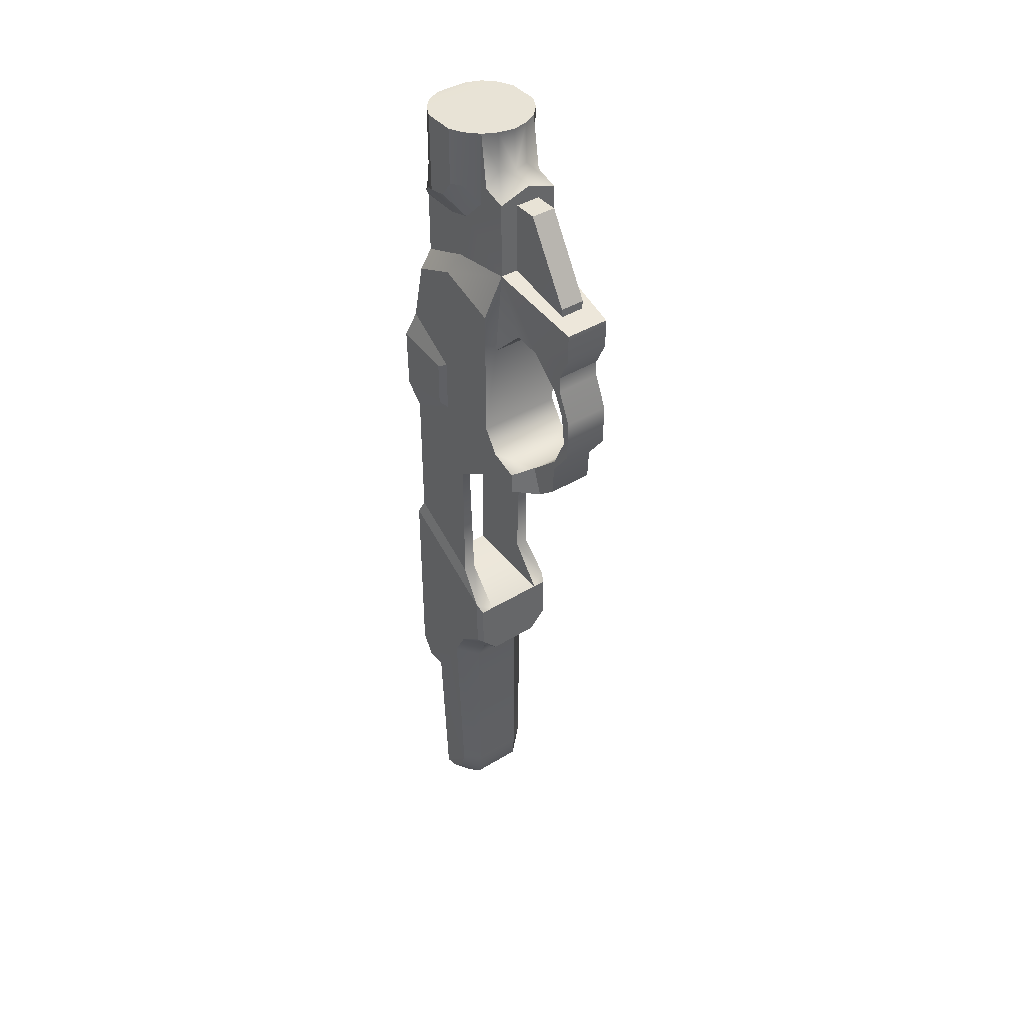
<metadata>
{"format":"obj","ext":"obj","renderer":"f3d","projection":"perspective","resolution":1024,"background":"white","views":[{"elev":41.5,"azim":143.5,"up":"+Y"}]}
</metadata>
<code>
g stock_m700_abarms_mrs_mod_x_gen_3_LOD1
v -0.00912 -0.09323 -0.01649
v -0.009121 -0.02689 -0.01648
v -0.01626 -0.02401 -0.01053
v -0.01507 -0.0925 -0.0119
v -0.00912 -0.1024 -0.01584
v -0.01507 -0.09971 -0.01032
v -0.009121 -0.01746 -0.02097
v -0.01626 -0.01428 -0.01571
v -0.01507 -0.006025 -0.02848
v -0.009121 -0.01248 -0.02848
v -0.01508 -0.1046 -0.005323
v -0.00912 -0.1095 -0.008139
v -0.01506 -0.1066 0.0006758
v -0.00912 -0.1102 -0.001691
v -0.01626 -0.00591 -0.02594
v -0.01626 0.0134 -0.02606
v -0.01057 0.01069 -0.02848
v -0.01071 0.02524 -0.01651
v -0.01508 0.02524 -0.01651
v -0.01508 0.07518 -0.01651
v -0.01195 0.07518 -0.01651
v -0.01508 0.08826 -0.0354
v -0.01232 0.08823 -0.03538
v -0.01507 0.01069 -0.02848
v -0.01626 -0.03552 0.01381
v -0.01626 0.03597 0.01381
v -0.01049 0.01245 0.007214
v -0.009592 -0.04347 0.006095
v -0.01508 0.0412 0.01147
v -0.01626 -0.04347 0.009269
v -0.01232 0.08826 0.008618
v -0.01508 0.09118 0.01147
v 0.01046 0.01245 0.007214
v 0.009576 -0.04347 0.006095
v 0.01624 -0.03552 0.01381
v 0.01624 0.03597 0.01381
v 0.01505 0.0412 0.01147
v 0.01624 -0.04347 0.009269
v 0.0123 0.08826 0.008637
v 0.01505 0.09118 0.01147
v -0.01116 0.1142 0.007476
v 0.01505 0.1333 0.01147
v 0.01078 0.1623 0.00646
v 0.01716 0.1231 0.01535
v 0.01686 0.1006 0.01535
v -0.0169 0.1006 0.01535
v -0.01691 0.1135 0.01535
v -0.01098 0.1263 0.00688
v -0.01233 0.1344 0.005374
v -0.00579 0.1528 0.003932
v -0.01081 0.1623 0.00646
v -0.01508 0.1556 0.00646
v 0.01078 0.1846 0.00646
v -0.01081 0.1846 0.00646
v 0.004994 0.1941 0.006284
v -0.005436 0.1942 0.006284
v -0.005569 0.2219 0.006469
v 0.005549 0.2219 0.006469
v 0.01505 0.1556 0.00646
v -0.01071 0.02524 -0.01651
v -0.01057 0.01069 -0.02848
v -0.01049 0.01245 0.007214
v -0.01232 0.08826 0.008618
v -0.01195 0.07518 -0.01651
v -0.01232 0.08823 -0.03538
v -0.01057 0.01069 -0.02848
v -0.01507 0.01069 -0.02848
v -0.01507 -0.006025 -0.02848
v -0.009121 -0.01248 -0.02848
v 0.009099 -0.01248 -0.02848
v 0.01055 0.01069 -0.02848
v 0.01505 -0.006025 -0.02848
v 0.01505 0.01069 -0.02848
v -0.01626 -0.04347 0.001845
v -8.072e-06 -0.04347 -0.00464
v -0.00912 -0.1102 -0.001691
v -0.01506 -0.1066 0.0006758
v -8.082e-06 -0.1095 -0.005955
v 0.009098 -0.1102 -0.001691
v 0.01624 -0.04347 0.001845
v 0.0149 -0.1066 0.0006758
v -0.01507 -0.0925 -0.0119
v -0.01626 -0.02401 -0.01053
v -0.01626 -0.04347 0.001845
v -0.01506 -0.1066 0.0006758
v -0.01626 -0.03552 0.01381
v -0.01626 -0.04347 0.009269
v -0.01626 0.03597 0.01381
v -0.01626 -0.01428 -0.01571
v -0.01626 -0.00591 -0.02594
v -0.01626 0.0134 -0.02606
v -0.01508 -0.1046 -0.005323
v -0.01507 -0.09971 -0.01032
v -0.009592 -0.04347 0.006095
v -8.072e-06 -0.04347 -0.00464
v -0.01626 -0.04347 0.001845
v -0.01626 -0.04347 0.009269
v 0.009576 -0.04347 0.006095
v 0.01624 -0.04347 0.001845
v 0.01624 -0.04347 0.009269
v -0.01626 0.03597 0.01381
v -0.01626 0.0134 -0.02606
v -0.01508 0.02524 -0.01651
v -0.01508 0.0412 0.01147
v -0.01626 -0.00591 -0.02594
v -0.01507 -0.006025 -0.02848
v -0.01507 0.01069 -0.02848
v -0.01626 0.0134 -0.02606
v -0.01508 0.09118 0.01147
v -0.01508 0.0412 0.01147
v -0.01508 0.02524 -0.01651
v -0.01508 0.07518 -0.01651
v -0.01508 0.1021 -0.007712
v -0.01508 0.1073 -0.03222
v -0.01508 0.08826 -0.0354
v -0.01508 0.09897 -0.03781
v -0.01507 0.08824 -0.04792
v -0.01508 0.0957 -0.04754
v -0.01508 0.1559 -0.03222
v -0.01508 0.1263 -0.00793
v -0.01508 0.1502 0.001087
v -0.01508 0.1629 -0.01219
v -0.01508 0.1556 0.00646
v -0.01508 0.1344 0.005374
v -0.01508 0.1263 -0.0008932
v -0.01508 0.1263 0.01147
v -0.01508 0.1344 0.01147
v -0.00912 -0.1095 -0.008139
v -0.00912 -0.1102 -0.001691
v -8.082e-06 -0.1095 -0.005955
v 0.009098 -0.1095 -0.008139
v 0.009098 -0.1102 -0.001691
v 0.009098 -0.09323 -0.01649
v 0.01491 -0.0925 -0.0119
v 0.01624 -0.02401 -0.01053
v 0.009098 -0.02689 -0.01648
v 0.009098 -0.1024 -0.01584
v 0.01519 -0.09971 -0.01032
v 0.009098 -0.01746 -0.02097
v 0.01624 -0.01428 -0.01571
v 0.01505 -0.006025 -0.02848
v 0.009099 -0.01248 -0.02848
v 0.01519 -0.1046 -0.005323
v 0.009098 -0.1095 -0.008139
v 0.0149 -0.1066 0.0006758
v 0.009098 -0.1102 -0.001691
v 0.01624 -0.00591 -0.02594
v 0.01624 0.0134 -0.02606
v 0.01505 0.02524 -0.01651
v 0.01069 0.02524 -0.01651
v 0.01055 0.01069 -0.02848
v 0.01505 0.07518 -0.01651
v 0.01193 0.07518 -0.01651
v 0.01505 0.08831 -0.03542
v 0.01215 0.08823 -0.03538
v 0.01505 0.01069 -0.02848
v 0.01069 0.02524 -0.01651
v 0.01046 0.01245 0.007214
v 0.01055 0.01069 -0.02848
v 0.0123 0.08826 0.008637
v 0.01193 0.07518 -0.01651
v 0.01215 0.08823 -0.03538
v 0.01624 -0.04347 0.001845
v 0.01624 -0.02401 -0.01053
v 0.01491 -0.0925 -0.0119
v 0.0149 -0.1066 0.0006758
v 0.01624 -0.03552 0.01381
v 0.01624 -0.04347 0.009269
v 0.01624 0.03597 0.01381
v 0.01624 -0.01428 -0.01571
v 0.01624 -0.00591 -0.02594
v 0.01624 0.0134 -0.02606
v 0.01519 -0.1046 -0.005323
v 0.01519 -0.09971 -0.01032
v 0.01624 0.03597 0.01381
v 0.01505 0.0412 0.01147
v 0.01505 0.02524 -0.01651
v 0.01624 0.0134 -0.02606
v 0.01624 -0.00591 -0.02594
v 0.01624 0.0134 -0.02606
v 0.01505 0.01069 -0.02848
v 0.01505 -0.006025 -0.02848
v 0.01505 0.02524 -0.01651
v 0.01505 0.0412 0.01147
v 0.01505 0.09118 0.01147
v 0.01505 0.07518 -0.01651
v 0.01505 0.1021 -0.007712
v 0.01505 0.08831 -0.03542
v 0.01505 0.1073 -0.03222
v 0.01505 0.1215 -0.007712
v 0.01505 0.1559 -0.03222
v 0.01505 0.1629 -0.01017
v 0.01505 0.1333 0.01147
v 0.01505 0.1556 0.00646
v 0.01505 0.09897 -0.03781
v 0.01505 0.09574 -0.04757
v 0.01504 0.08828 -0.04795
v 0.009098 -0.02689 -0.01648
v 0.009098 -0.01746 -0.02097
v -0.009121 -0.01746 -0.02097
v -0.009121 -0.02689 -0.01648
v -0.009121 -0.01248 -0.02848
v 0.009099 -0.01248 -0.02848
v 0.009098 -0.09323 -0.01649
v -0.00912 -0.09323 -0.01649
v 0.009098 -0.1024 -0.01584
v -0.00912 -0.1024 -0.01584
v 0.009098 -0.1095 -0.008139
v -0.00912 -0.1095 -0.008139
v 0.01055 0.01069 -0.02848
v 0.01046 0.01245 0.007214
v -0.01049 0.01245 0.007214
v -0.01057 0.01069 -0.02848
v 0.01454 0.2017 -0.01952
v 0.0171 0.2017 -0.0162
v 0.0171 0.222 -0.0162
v 0.01454 0.222 -0.0211
v 0.01078 0.196 -0.02501
v 0.01056 0.222 -0.0252
v 0.01056 0.222 -0.0252
v 0.005549 0.222 -0.02775
v 0.005379 0.2077 -0.02775
v 0.01078 0.2032 -0.02792
v 0.01078 0.2006 -0.03627
v -1.603e-05 0.2043 -0.03627
v -2.103e-05 0.2074 -0.0297
v -2.103e-05 0.222 -0.02892
v -0.01058 0.222 -0.0252
v -0.01057 0.196 -0.02501
v -0.01081 0.2032 -0.02788
v -0.01081 0.2006 -0.03627
v -0.0108 0.1869 -0.0162
v -0.01081 0.1734 -0.03627
v -0.01081 0.1697 -0.01219
v -0.0108 0.1846 -0.007889
v -0.01081 0.1623 0.00646
v -0.01081 0.1846 0.00646
v -0.01458 0.222 -0.0211
v -0.01455 0.2017 -0.01952
v -0.01057 0.196 -0.02501
v -0.01058 0.222 -0.0252
v -0.01714 0.222 -0.0162
v -0.0171 0.2016 -0.0162
v -0.01508 0.1559 -0.03222
v -0.01508 0.1073 -0.03222
v -0.01083 0.1406 -0.03276
v -0.01081 0.1734 -0.03627
v 0.01505 0.1073 -0.03222
v 0.01505 0.09897 -0.03781
v -0.01508 0.09897 -0.03781
v 0.008207 0.09888 -0.05223
v -0.008235 0.09888 -0.05223
v 0.00805 0.1093 -0.06355
v -0.008075 0.1093 -0.06355
v -0.01508 0.0957 -0.04754
v 0.01505 0.09574 -0.04757
v 0.01079 0.1406 -0.03276
v 0.01505 0.1559 -0.03222
v 0.01078 0.1734 -0.03627
v 0.007893 0.1206 -0.06839
v -0.007915 0.1206 -0.06839
v -0.007915 0.1314 -0.06695
v 0.007893 0.1314 -0.06695
v 0.007893 0.1396 -0.06289
v -0.007915 0.1396 -0.06289
v -0.007915 0.1494 -0.05173
v 0.007893 0.1494 -0.05173
v 0.007893 0.1506 -0.04214
v -0.007915 0.1506 -0.04214
v -0.01083 0.1406 -0.03276
v 0.01079 0.1406 -0.03276
v 0.01078 0.2006 -0.03627
v 0.01078 0.196 -0.02501
v 0.01078 0.2032 -0.02792
v 0.01079 0.1869 -0.0162
v 0.01078 0.1734 -0.03627
v 0.01078 0.1697 -0.01219
v 0.01078 0.1846 -0.007889
v 0.01078 0.1846 0.00646
v 0.01078 0.1623 0.00646
v 0.01056 0.222 -0.0252
v -2.103e-05 0.2074 -0.0297
v -0.005413 0.2077 -0.0284
v -1.603e-05 0.2043 -0.03627
v -0.005569 0.222 -0.02775
v -0.01058 0.222 -0.0252
v -0.01081 0.2032 -0.02788
v -2.103e-05 0.222 -0.02892
v -0.01081 0.2006 -0.03627
v -0.007915 0.156 -0.0694
v -0.007915 0.147 -0.06519
v 0.007893 0.147 -0.06519
v 0.007893 0.156 -0.0694
v -0.007915 0.1665 -0.0694
v 0.007893 0.1665 -0.0694
v 0.007893 0.1057 -0.06318
v -0.007915 0.1057 -0.06318
v -0.007915 0.09463 -0.06257
v 0.007893 0.09463 -0.06257
v -0.007915 0.08836 -0.05524
v 0.007893 0.08836 -0.05524
v -0.007915 0.1156 -0.07041
v 0.007893 0.1156 -0.07041
v -0.007915 0.1304 -0.07041
v 0.007893 0.1304 -0.07041
v -0.007915 0.1414 -0.06541
v 0.007893 0.1414 -0.06541
v 0.007893 0.147 -0.06519
v -0.007915 0.147 -0.06519
v -0.01081 0.2006 -0.03627
v -0.01081 0.1734 -0.03627
v -1.603e-05 0.2043 -0.03627
v 0.01078 0.1734 -0.03627
v 0.01078 0.2006 -0.03627
v -0.01059 0.222 0.004133
v -0.005569 0.2219 0.006469
v -0.005436 0.1942 0.006284
v -0.01059 0.2016 0.004133
v -0.01458 0.2016 9.876e-05
v -0.01458 0.222 9.876e-05
v -0.01714 0.2016 -0.00497
v -0.01714 0.222 -0.00497
v -0.01354 0.1887 0.003695
v -0.01511 0.1921 9.777e-05
v -0.0171 0.1941 -0.005083
v 0.01709 0.2017 -0.004973
v 0.0171 0.2017 -0.0162
v 0.0171 0.1955 -0.01166
v 0.0171 0.1942 -0.00508
v 0.0171 0.222 -0.0162
v 0.01709 0.222 -0.004973
v 0.01078 0.1734 -0.03627
v 0.01505 0.1559 -0.03222
v 0.01505 0.1629 -0.01017
v 0.01078 0.1697 -0.01219
v 0.01078 0.1623 0.00646
v 0.01505 0.1556 0.00646
v -0.01714 0.222 -0.0162
v 0.0171 0.222 -0.0162
v 0.01709 0.222 -0.004973
v -0.01714 0.222 -0.00497
v 0.01454 0.222 9.577e-05
v -0.01458 0.222 9.876e-05
v 0.01056 0.222 0.00413
v -0.01059 0.222 0.004133
v -0.005569 0.2219 0.006469
v 0.005549 0.2219 0.006469
v 0.01454 0.222 -0.0211
v -0.01458 0.222 -0.0211
v 0.01056 0.222 -0.0252
v -0.01058 0.222 -0.0252
v 0.005549 0.222 -0.02775
v -0.005569 0.222 -0.02775
v -2.103e-05 0.222 -0.02892
v 0.004994 0.1941 0.006284
v 0.01354 0.1887 0.003698
v 0.01078 0.1846 0.00646
v -0.0171 0.2016 -0.0162
v -0.0171 0.1955 -0.01166
v -0.0108 0.1869 -0.0162
v -0.01455 0.2017 -0.01952
v -0.01057 0.196 -0.02501
v -0.007915 0.1665 -0.0694
v 0.007893 0.1665 -0.0694
v 0.01078 0.1734 -0.03627
v -0.01081 0.1734 -0.03627
v -0.01508 0.1629 -0.01219
v -0.01508 0.1559 -0.03222
v -0.01081 0.1734 -0.03627
v -0.01081 0.1697 -0.01219
v -0.01081 0.1623 0.00646
v -0.01508 0.1556 0.00646
v 0.007893 0.1057 -0.06318
v 0.00805 0.1093 -0.06355
v 0.007893 0.1206 -0.06839
v 0.007893 0.1156 -0.07041
v 0.007893 0.1314 -0.06695
v 0.007893 0.1304 -0.07041
v 0.008207 0.09888 -0.05223
v 0.007893 0.09463 -0.06257
v 0.007893 0.08836 -0.05524
v 0.007893 0.1414 -0.06541
v 0.007893 0.1396 -0.06289
v 0.007893 0.147 -0.06519
v 0.007893 0.1494 -0.05173
v 0.007893 0.156 -0.0694
v 0.007893 0.1665 -0.0694
v 0.01078 0.1734 -0.03627
v 0.007893 0.1506 -0.04214
v 0.01079 0.1406 -0.03276
v -0.008235 0.09888 -0.05223
v -0.007915 0.09463 -0.06257
v -0.007915 0.1057 -0.06318
v -0.008075 0.1093 -0.06355
v -0.007915 0.08836 -0.05524
v -0.007915 0.1206 -0.06839
v -0.007915 0.1156 -0.07041
v -0.007915 0.1304 -0.07041
v -0.007915 0.1314 -0.06695
v -0.007915 0.1414 -0.06541
v -0.007915 0.1396 -0.06289
v -0.007915 0.147 -0.06519
v -0.007915 0.1494 -0.05173
v -0.007915 0.156 -0.0694
v -0.007915 0.1665 -0.0694
v -0.007915 0.1506 -0.04214
v -0.01081 0.1734 -0.03627
v -0.01083 0.1406 -0.03276
v -0.008235 0.09888 -0.05223
v -0.01508 0.0957 -0.04754
v -0.01507 0.08824 -0.04792
v -0.007915 0.08836 -0.05524
v 0.01215 0.08823 -0.03538
v 0.01505 0.08831 -0.03542
v 0.01504 0.08828 -0.04795
v -0.01232 0.08823 -0.03538
v -0.01232 0.08826 0.008618
v 0.0123 0.08826 0.008637
v -0.01507 0.08824 -0.04792
v -0.007915 0.08836 -0.05524
v 0.007893 0.08836 -0.05524
v -0.01508 0.08826 -0.0354
v 0.007893 0.08836 -0.05524
v 0.01504 0.08828 -0.04795
v 0.01505 0.09574 -0.04757
v 0.008207 0.09888 -0.05223
v -0.01508 0.1263 0.01147
v -0.01098 0.1263 0.00688
v -0.01508 0.1263 -0.0008932
v -0.01688 0.1035 -0.005021
v -0.01508 0.1021 -0.007712
v -0.01695 0.1142 -0.005022
v -0.01689 0.1142 -0.005022
v -0.01689 0.12 -0.005021
v -0.01508 0.1263 -0.00793
v 0.0171 0.2017 -0.0162
v 0.01079 0.1869 -0.0162
v 0.0171 0.1955 -0.01166
v 0.01454 0.2017 -0.01952
v 0.01078 0.196 -0.02501
v 0.004994 0.1941 0.006284
v 0.005549 0.2219 0.006469
v 0.01056 0.222 0.00413
v 0.01056 0.2017 0.00413
v 0.01454 0.2017 9.577e-05
v 0.01454 0.222 9.577e-05
v 0.01709 0.2017 -0.004973
v 0.01709 0.222 -0.004973
v 0.01354 0.1887 0.003698
v 0.0171 0.1942 -0.00508
v 0.01509 0.1921 9.976e-05
v -0.004372 0.1986 -0.04479
v -0.004372 0.1711 -0.06114
v 0.00435 0.1711 -0.06114
v 0.00435 0.1986 -0.04479
v -0.004372 0.1986 -0.03389
v -0.004372 0.1986 -0.04479
v 0.00435 0.1986 -0.04479
v 0.00435 0.1986 -0.03389
v -0.004372 0.166 -0.03389
v -0.004372 0.1711 -0.06114
v -0.004372 0.1986 -0.04479
v -0.004372 0.1986 -0.03389
v -0.003896 0.166 -0.06114
v 0.003868 0.166 -0.06114
v 0.00435 0.166 -0.03389
v 0.00435 0.1711 -0.06114
v 0.00435 0.1986 -0.04479
v 0.00435 0.1986 -0.03389
v -0.004372 0.1711 -0.06114
v -0.003896 0.166 -0.06114
v 0.003868 0.166 -0.06114
v 0.00435 0.1711 -0.06114
v -0.01098 0.1263 0.00688
v -0.01508 0.1263 0.01147
v -0.01508 0.1344 0.01147
v -0.01233 0.1344 0.005374
v -0.01508 0.1502 0.001087
v -0.01508 0.1556 0.00646
v -0.00579 0.1528 0.003932
v -0.01508 0.1344 0.005374
v -0.01233 0.1344 0.005374
v -0.01508 0.1344 0.01147
v -0.01233 0.1344 0.005374
v -0.01508 0.1344 0.005374
v -0.01508 0.1502 0.001087
v -0.00579 0.1528 0.003932
v 0.01505 0.1333 0.01147
v 0.01505 0.1215 -0.007712
v 0.01686 0.12 -0.005021
v 0.01716 0.1231 0.01535
v 0.01686 0.1035 -0.005021
v 0.01505 0.1021 -0.007712
v 0.01505 0.09118 0.01147
v 0.01686 0.1006 0.01535
v 0.01686 0.1035 -0.005021
v 0.01686 0.1006 0.01535
v 0.01716 0.1231 0.01535
v 0.01686 0.12 -0.005021
v 0.01686 0.12 -0.005021
v 0.01505 0.1215 -0.007712
v 0.01505 0.1021 -0.007712
v 0.01686 0.1035 -0.005021
v -0.01508 0.1021 -0.007712
v -0.01688 0.1035 -0.005021
v -0.0169 0.1006 0.01535
v -0.01508 0.09118 0.01147
v -0.01688 0.1035 -0.005021
v -0.01689 0.1142 -0.005022
v -0.01691 0.1135 0.01535
v -0.0169 0.1006 0.01535
v -0.01354 0.1887 0.003695
v -0.0108 0.1846 -0.007889
v -0.01511 0.1921 9.777e-05
v -0.01081 0.1846 0.00646
v -0.0171 0.1941 -0.005083
v -0.0108 0.1869 -0.0162
v -0.0171 0.1955 -0.01166
v 0.01078 0.1846 0.00646
v 0.01354 0.1887 0.003698
v 0.01078 0.1846 -0.007889
v 0.01509 0.1921 9.976e-05
v 0.0171 0.1942 -0.00508
v 0.01079 0.1869 -0.0162
v 0.0171 0.1955 -0.01166
v -0.01081 0.1846 0.00646
v -0.01354 0.1887 0.003695
v -0.005436 0.1942 0.006284
v -0.01116 0.1142 0.007476
v -0.01691 0.1135 0.01535
v -0.01689 0.1142 -0.005022
v -0.01695 0.1142 -0.005022
v -0.01116 0.1142 0.007476
v -0.01695 0.1142 -0.005022
v -0.01689 0.12 -0.005021
v -0.01098 0.1263 0.00688
v -0.01508 0.1263 -0.0008932
v -0.01508 0.1263 -0.0008932
v -0.01689 0.12 -0.005021
v -0.01508 0.1263 -0.00793
v -0.01714 0.222 -0.0162
v -0.01714 0.222 -0.00497
v -0.01714 0.2016 -0.00497
v -0.0171 0.2016 -0.0162
v -0.0171 0.1955 -0.01166
v -0.0171 0.1941 -0.005083
g stock_m700_abarms_mrs_mod_x_gen_3_LOD1_0
f 3 2 1
f 4 3 1
f 4 1 5
f 6 4 5
f 2 3 7
f 3 8 7
f 7 8 9
f 10 7 9
f 11 6 5
f 12 11 5
f 11 12 13
f 12 14 13
f 15 9 8
f 18 17 16
f 19 18 16
f 18 19 20
f 21 18 20
f 21 20 22
f 23 21 22
f 24 16 17
f 27 26 25
f 28 27 25
f 27 29 26
f 30 28 25
f 27 31 29
f 31 32 29
f 27 28 33
f 28 34 33
f 33 34 35
f 36 33 35
f 33 36 37
f 34 38 35
f 33 37 39
f 37 40 39
f 41 31 39
f 31 41 32
f 39 40 42
f 43 39 42
f 42 40 44
f 40 45 44
f 46 32 41
f 47 46 41
f 48 41 39
f 43 48 39
f 43 49 48
f 50 49 43
f 43 51 50
f 51 52 50
f 51 43 53
f 54 51 53
f 53 55 54
f 55 56 54
f 56 55 57
f 55 58 57
f 59 43 42
f 62 61 60
f 62 60 63
f 60 64 63
f 65 63 64
f 68 67 66
f 69 68 66
f 70 69 66
f 71 70 66
f 72 70 71
f 73 72 71
f 76 75 74
f 77 76 74
f 76 78 75
f 75 78 79
f 75 79 80
f 79 81 80
f 84 83 82
f 85 84 82
f 86 83 84
f 87 86 84
f 86 88 83
f 88 89 83
f 89 88 90
f 88 91 90
f 85 82 92
f 82 93 92
f 96 95 94
f 97 96 94
f 95 98 94
f 95 99 98
f 99 100 98
f 103 102 101
f 104 103 101
f 107 106 105
f 108 107 105
f 111 110 109
f 112 111 109
f 109 113 112
f 113 114 112
f 112 114 115
f 114 116 115
f 115 116 117
f 116 118 117
f 119 114 113
f 120 119 113
f 121 119 120
f 119 121 122
f 121 123 122
f 124 121 120
f 120 125 124
f 125 126 124
f 126 127 124
f 130 129 128
f 130 128 131
f 132 130 131
f 135 134 133
f 136 135 133
f 133 134 137
f 134 138 137
f 135 136 139
f 140 135 139
f 140 139 141
f 139 142 141
f 138 143 137
f 143 144 137
f 144 143 145
f 146 144 145
f 147 140 141
f 150 149 148
f 151 150 148
f 152 149 150
f 153 152 150
f 154 152 153
f 155 154 153
f 156 151 148
f 159 158 157
f 158 160 157
f 160 161 157
f 160 162 161
f 165 164 163
f 166 165 163
f 164 167 163
f 167 168 163
f 169 167 164
f 170 169 164
f 170 171 169
f 171 172 169
f 165 166 173
f 174 165 173
f 177 176 175
f 178 177 175
f 181 180 179
f 182 181 179
f 185 184 183
f 186 185 183
f 187 185 186
f 188 187 186
f 187 188 189
f 187 189 190
f 189 191 190
f 191 192 190
f 192 193 190
f 193 192 194
f 188 195 189
f 195 188 196
f 188 197 196
f 200 199 198
f 201 200 198
f 200 202 199
f 202 203 199
f 198 204 201
f 204 205 201
f 204 206 205
f 206 207 205
f 207 206 208
f 209 207 208
f 212 211 210
f 213 212 210
f 216 215 214
f 217 216 214
f 214 218 217
f 218 219 217
f 222 221 220
f 223 222 220
f 222 223 224
f 225 222 224
f 221 222 226
f 226 222 225
f 227 221 226
f 230 229 228
f 229 230 231
f 229 231 232
f 231 233 232
f 232 233 234
f 235 232 234
f 234 236 235
f 236 237 235
f 240 239 238
f 241 240 238
f 238 239 242
f 239 243 242
f 246 245 244
f 246 244 247
f 245 246 248
f 248 249 245
f 249 250 245
f 250 249 251
f 252 250 251
f 251 253 252
f 253 254 252
f 252 255 250
f 249 256 251
f 246 257 248
f 258 248 257
f 257 259 258
f 253 260 254
f 260 261 254
f 262 261 260
f 263 262 260
f 262 263 264
f 265 262 264
f 266 265 264
f 267 266 264
f 266 267 268
f 269 266 268
f 270 269 268
f 271 270 268
f 274 273 272
f 273 275 272
f 275 276 272
f 276 275 277
f 275 278 277
f 278 279 277
f 279 280 277
f 273 274 281
f 284 283 282
f 282 283 285
f 285 283 286
f 283 287 286
f 288 282 285
f 283 284 289
f 287 283 289
f 292 291 290
f 293 292 290
f 290 294 293
f 294 295 293
f 298 297 296
f 299 298 296
f 298 299 300
f 299 301 300
f 297 302 296
f 302 303 296
f 302 304 303
f 304 305 303
f 305 304 306
f 307 305 306
f 308 307 306
f 309 308 306
f 312 311 310
f 313 311 312
f 314 313 312
f 317 316 315
f 318 317 315
f 319 318 315
f 320 319 315
f 321 319 320
f 322 321 320
f 323 317 318
f 318 319 324
f 323 318 324
f 319 321 325
f 324 319 325
f 328 327 326
f 329 328 326
f 326 327 330
f 331 326 330
f 334 333 332
f 335 334 332
f 334 335 336
f 337 334 336
f 340 339 338
f 338 341 340
f 341 342 340
f 341 343 342
f 343 344 342
f 343 345 344
f 345 346 344
f 346 347 344
f 338 339 348
f 349 338 348
f 348 350 349
f 350 351 349
f 351 350 352
f 353 351 352
f 352 354 353
f 357 356 355
f 360 359 358
f 360 358 361
f 362 360 361
f 365 364 363
f 366 365 363
f 369 368 367
f 370 369 367
f 371 370 367
f 372 371 367
f 375 374 373
f 376 375 373
f 375 376 377
f 376 378 377
f 373 374 379
f 380 373 379
f 381 380 379
f 377 378 382
f 383 377 382
f 383 382 384
f 385 383 384
f 384 386 385
f 386 387 385
f 387 388 385
f 388 389 385
f 390 389 388
f 393 392 391
f 394 393 391
f 395 391 392
f 394 396 393
f 396 397 393
f 397 396 398
f 396 399 398
f 400 398 399
f 401 400 399
f 402 400 401
f 403 402 401
f 402 403 404
f 403 405 404
f 403 406 405
f 406 407 405
f 408 407 406
f 411 410 409
f 412 411 409
f 415 414 413
f 415 413 416
f 416 413 417
f 413 418 417
f 419 415 416
f 415 419 420
f 421 415 420
f 422 419 416
f 425 424 423
f 426 425 423
f 429 428 427
f 432 431 430
f 433 432 430
f 432 434 431
f 434 435 431
f 438 437 436
f 436 437 439
f 437 440 439
f 443 442 441
f 444 443 441
f 444 445 443
f 445 446 443
f 445 447 446
f 447 448 446
f 449 444 441
f 450 447 445
f 451 450 445
f 451 445 444
f 449 451 444
f 454 453 452
f 455 454 452
f 458 457 456
f 459 458 456
f 462 461 460
f 463 462 460
f 464 460 461
f 467 466 465
f 467 468 466
f 468 469 466
f 472 471 470
f 473 472 470
f 476 475 474
f 477 476 474
f 480 479 478
f 483 482 481
f 486 485 484
f 487 486 484
f 490 489 488
f 491 490 488
f 494 493 492
f 495 494 492
f 498 497 496
f 499 498 496
f 502 501 500
f 503 502 500
f 506 505 504
f 507 506 504
f 510 509 508
f 511 510 508
f 514 513 512
f 512 513 515
f 516 513 514
f 513 516 517
f 516 518 517
f 521 520 519
f 520 521 522
f 522 521 523
f 521 524 523
f 524 525 523
f 528 527 526
f 531 530 529
f 532 531 529
f 535 534 533
f 536 535 533
f 537 535 536
f 540 539 538
f 543 542 541
f 544 543 541
f 543 544 545
f 546 543 545

</code>
